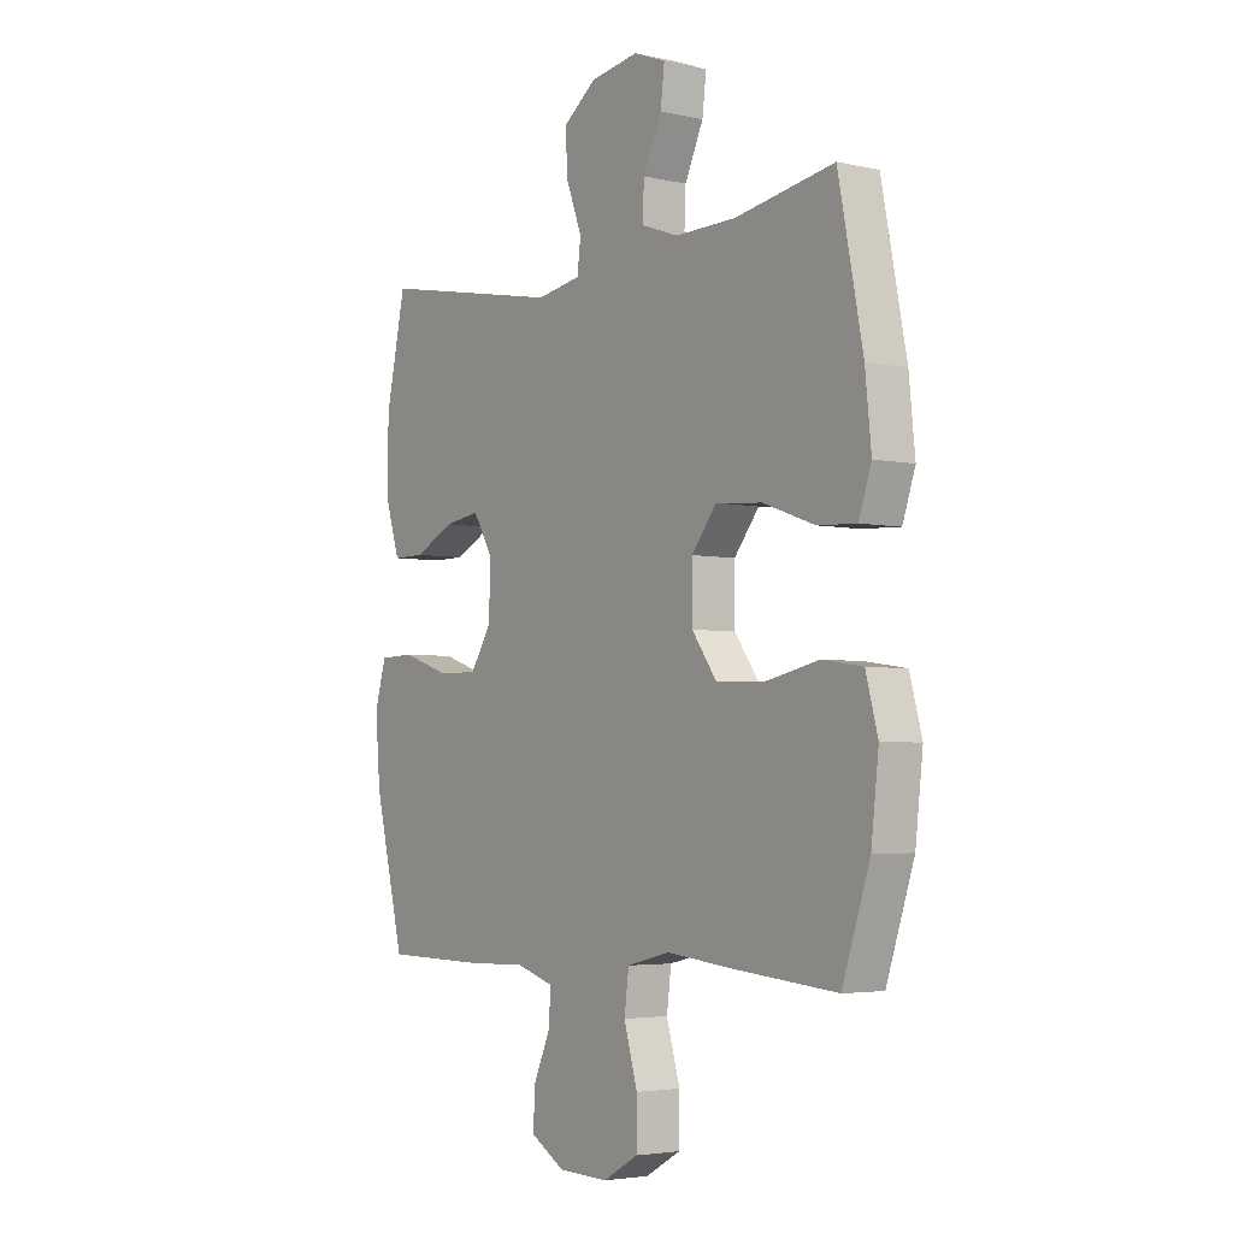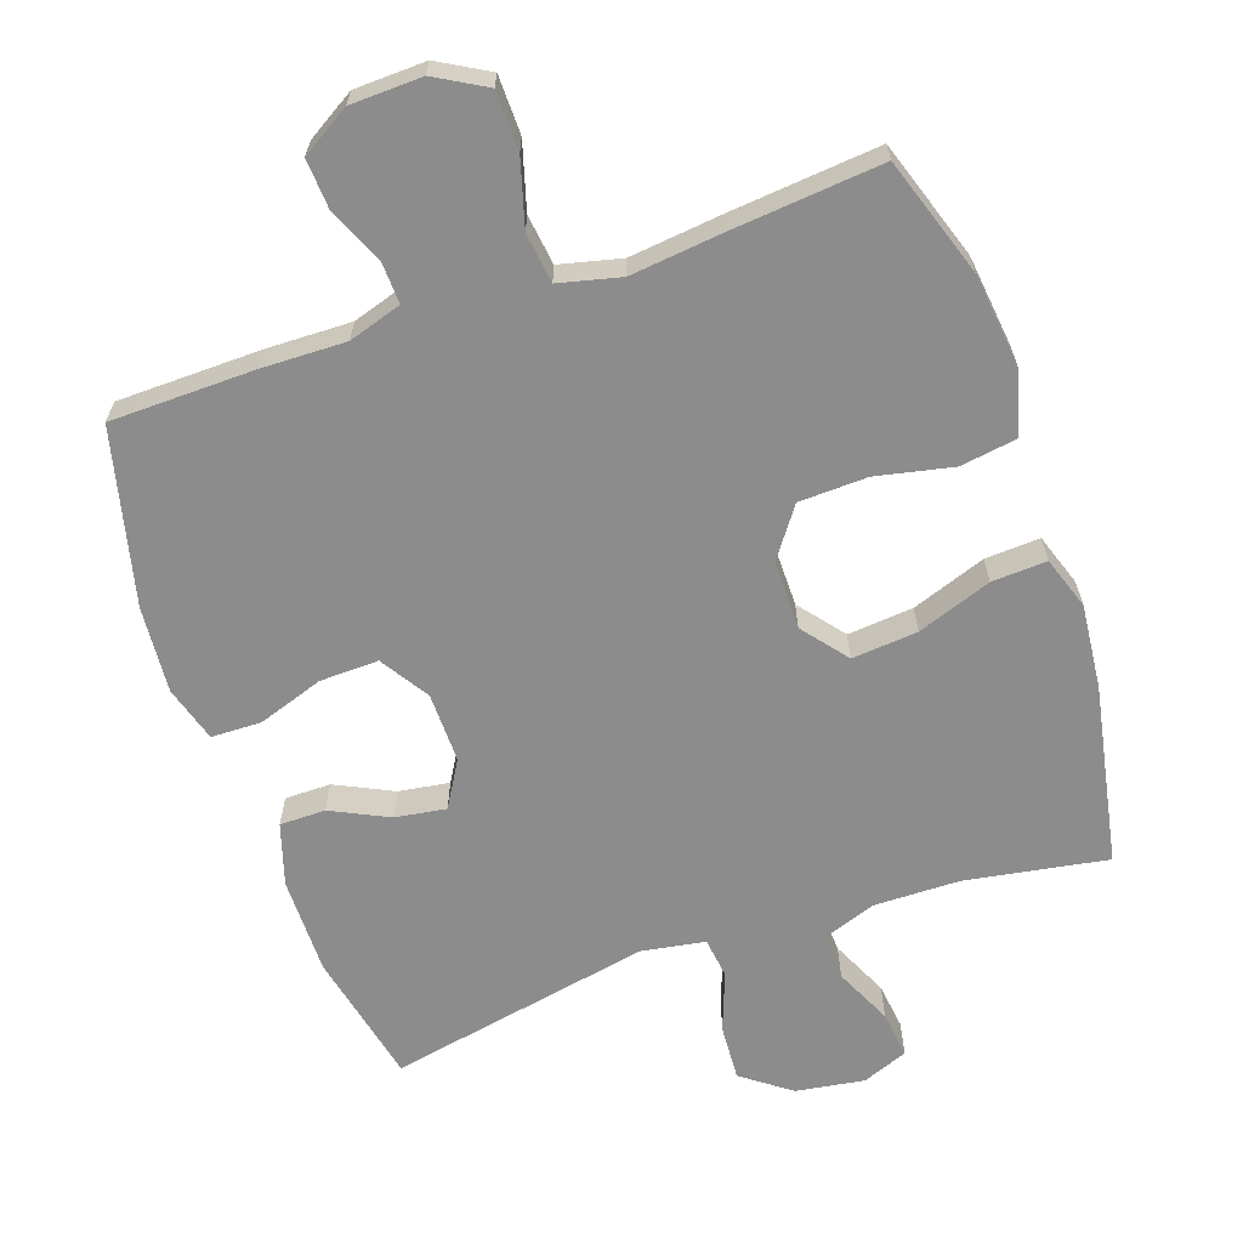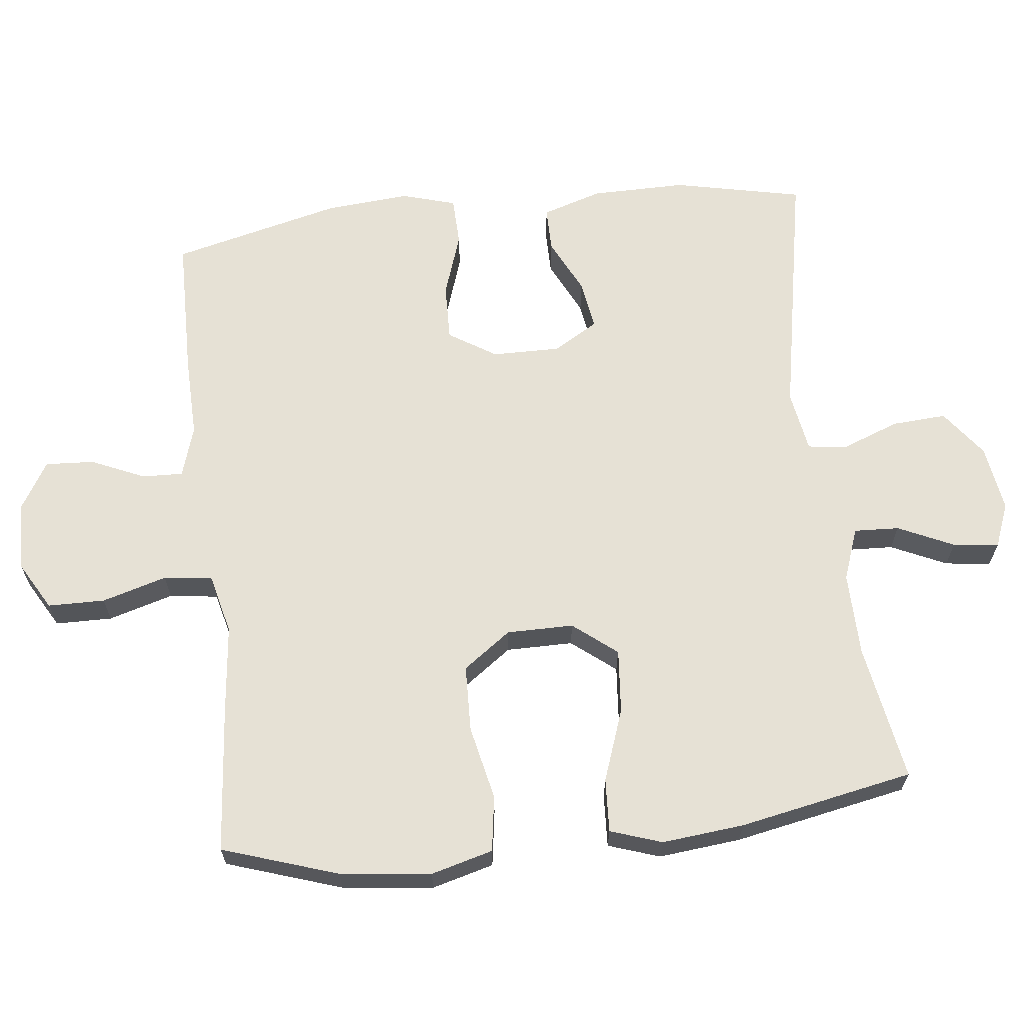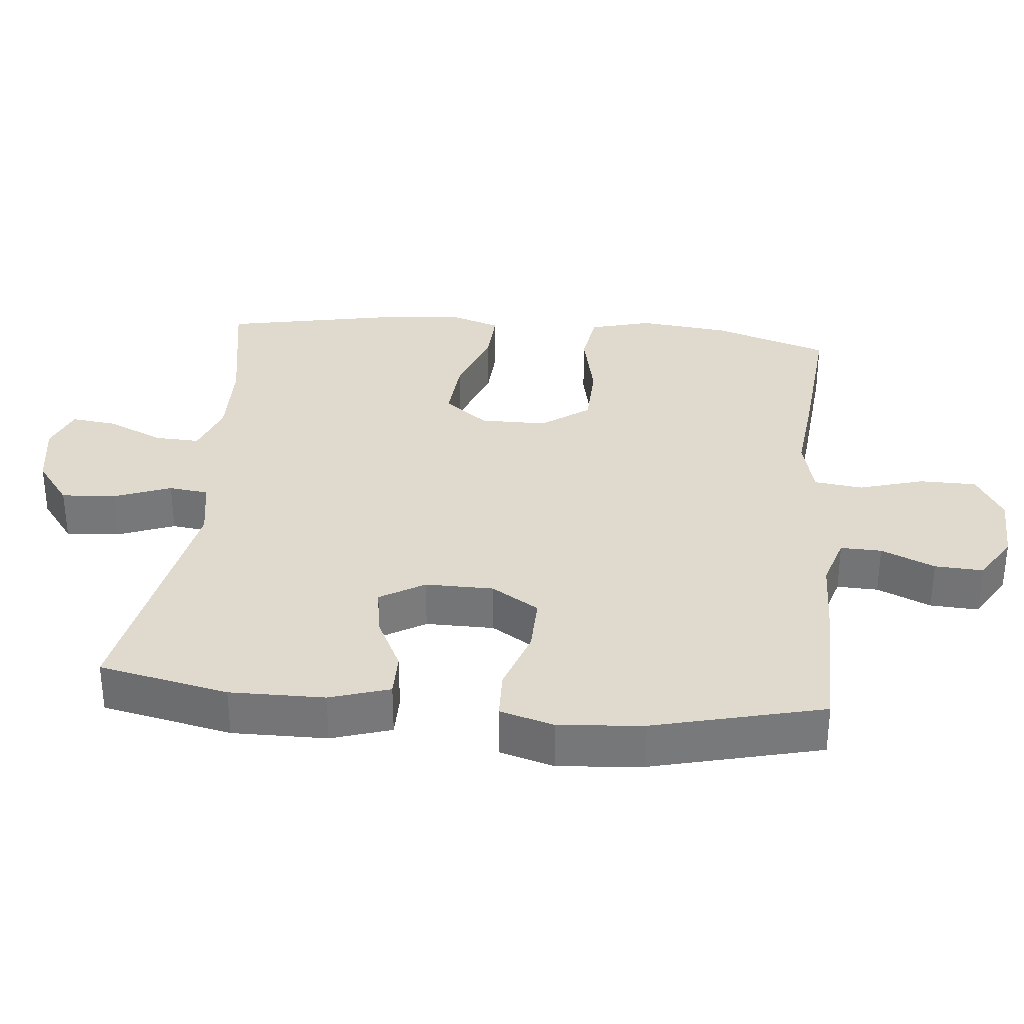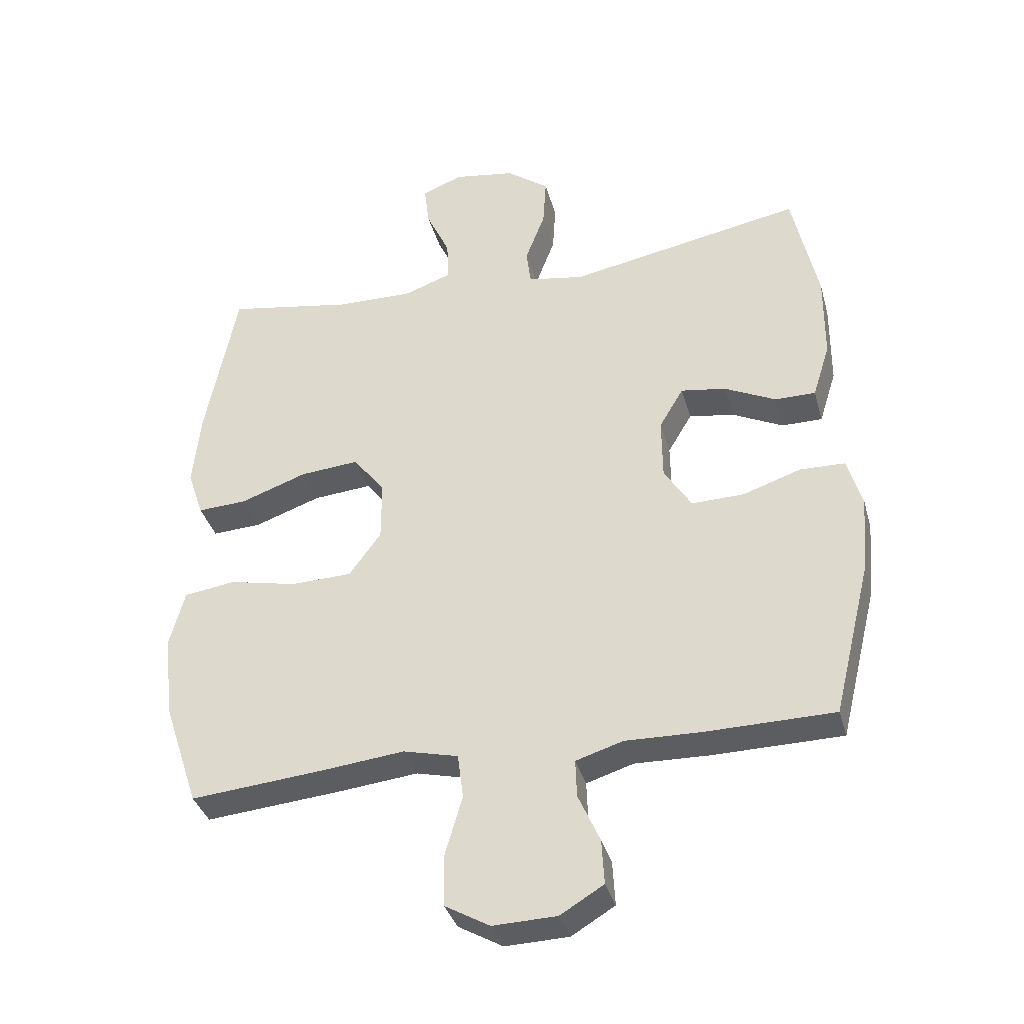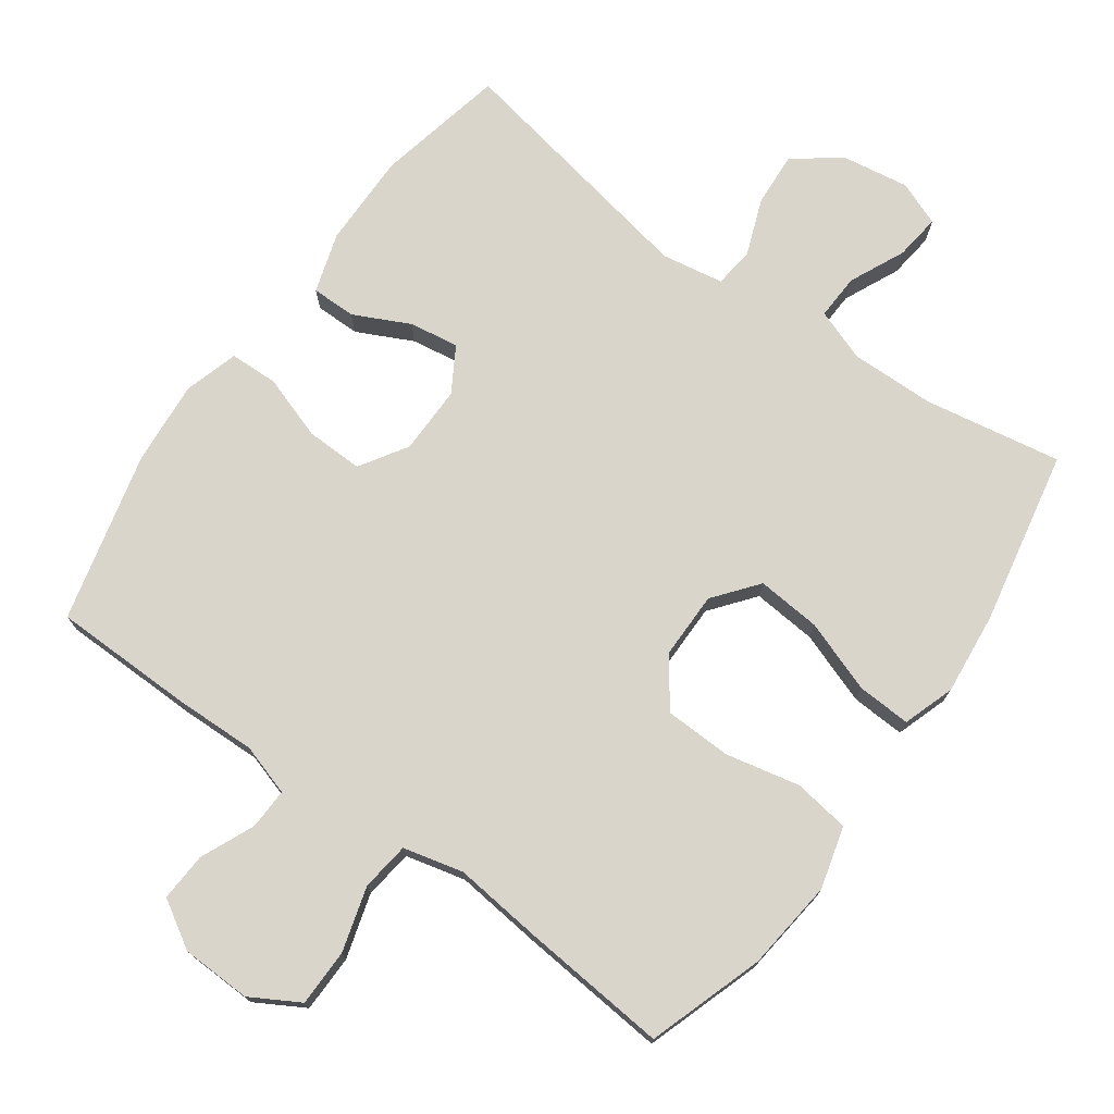
<metadata>
{"format":"obj","ext":"obj","renderer":"f3d","projection":"perspective","resolution":1024,"background":"white","views":[{"elev":-3.9,"azim":-126.1,"up":"+Z"},{"elev":-64.3,"azim":-160.8,"up":"+Y"},{"elev":64.8,"azim":-96.5,"up":"+Y"},{"elev":32.8,"azim":95.4,"up":"+Y"},{"elev":-36.1,"azim":15.0,"up":"+Z"},{"elev":74.2,"azim":-144.4,"up":"+Y"}]}
</metadata>
<code>
v -0.5 0.07 0.5
v -0.303 0.07 0.466
v -0.182 0.07 0.464
v -0.107 0.07 0.491
v -0.11 0.07 0.556
v -0.147 0.07 0.636
v -0.155 0.07 0.702
v -0.091 0.07 0.727
v 0.005 0.07 0.712
v 0.072 0.07 0.662
v 0.067 0.07 0.584
v 0.036 0.07 0.502
v 0.043 0.07 0.445
v 0.132 0.07 0.43
v 0.5 0.07 0.5
v 0.54 0.07 0.314
v 0.539 0.07 0.178
v 0.512 0.07 0.092
v 0.448 0.07 0.092
v 0.368 0.07 0.131
v 0.297 0.07 0.142
v 0.259 0.07 0.078
v 0.26 0.07 -0.02
v 0.303 0.07 -0.088
v 0.385 0.07 -0.086
v 0.477 0.07 -0.055
v 0.547 0.07 -0.057
v 0.57 0.07 -0.135
v 0.56 0.07 -0.256
v 0.5 0.07 -0.5
v 0.297 0.07 -0.503
v 0.18 0.07 -0.5
v 0.106 0.07 -0.523
v 0.108 0.07 -0.582
v 0.142 0.07 -0.659
v 0.146 0.07 -0.729
v 0.078 0.07 -0.77
v -0.022 0.07 -0.773
v -0.092 0.07 -0.733
v -0.093 0.07 -0.651
v -0.066 0.07 -0.558
v -0.075 0.07 -0.488
v -0.161 0.07 -0.467
v -0.29 0.07 -0.481
v -0.5 0.07 -0.5
v -0.555 0.07 -0.334
v -0.57 0.07 -0.203
v -0.546 0.07 -0.114
v -0.466 0.07 -0.102
v -0.359 0.07 -0.125
v -0.263 0.07 -0.122
v -0.213 0.07 -0.053
v -0.213 0.07 0.043
v -0.263 0.07 0.106
v -0.355 0.07 0.098
v -0.459 0.07 0.061
v -0.536 0.07 0.057
v -0.561 0.07 0.131
v -0.549 0.07 0.249
v -0.5 0 0.5
v -0.303 0 0.466
v -0.182 0 0.464
v -0.107 0 0.491
v -0.11 0 0.556
v -0.147 0 0.636
v -0.155 0 0.702
v -0.091 0 0.727
v 0.005 0 0.712
v 0.072 0 0.662
v 0.067 0 0.584
v 0.036 0 0.502
v 0.043 0 0.445
v 0.132 0 0.43
v 0.5 0 0.5
v 0.54 0 0.314
v 0.539 0 0.178
v 0.512 0 0.092
v 0.448 0 0.092
v 0.368 0 0.131
v 0.297 0 0.142
v 0.259 0 0.078
v 0.26 0 -0.02
v 0.303 0 -0.088
v 0.385 0 -0.086
v 0.477 0 -0.055
v 0.547 0 -0.057
v 0.57 0 -0.135
v 0.56 0 -0.256
v 0.5 0 -0.5
v 0.297 0 -0.503
v 0.18 0 -0.5
v 0.106 0 -0.523
v 0.108 0 -0.582
v 0.142 0 -0.659
v 0.146 0 -0.729
v 0.078 0 -0.77
v -0.022 0 -0.773
v -0.092 0 -0.733
v -0.093 0 -0.651
v -0.066 0 -0.558
v -0.075 0 -0.488
v -0.161 0 -0.467
v -0.29 0 -0.481
v -0.5 0 -0.5
v -0.555 0 -0.334
v -0.57 0 -0.203
v -0.546 0 -0.114
v -0.466 0 -0.102
v -0.359 0 -0.125
v -0.263 0 -0.122
v -0.213 0 -0.053
v -0.213 0 0.043
v -0.263 0 0.106
v -0.355 0 0.098
v -0.459 0 0.061
v -0.536 0 0.057
v -0.561 0 0.131
v -0.549 0 0.249
f 59 1 2
f 58 59 2
f 57 58 2
f 56 57 2
f 55 56 2
f 54 55 2 3
f 53 54 3 4
f 52 53 4
f 48 49 50
f 47 48 50
f 46 47 50
f 45 46 50
f 44 45 50
f 43 44 50
f 42 43 50 51
f 39 40 41
f 38 39 41
f 37 38 41
f 36 37 41
f 35 36 41
f 34 35 41
f 33 34 41 42
f 42 51 52
f 33 42 52
f 32 33 52
f 30 31 32
f 29 30 32
f 28 29 32
f 27 28 32
f 26 27 32
f 25 26 32
f 18 19 20
f 17 18 20
f 16 17 20
f 15 16 20
f 14 15 20
f 13 14 20 21
f 10 11 12
f 9 10 12
f 8 9 12
f 7 8 12
f 6 7 12
f 5 6 12
f 4 5 12 13
f 13 21 22
f 4 13 22
f 52 4 22
f 24 25 32
f 23 24 32 52
f 22 23 52
f 61 60 118
f 61 118 117
f 61 117 116
f 61 116 115
f 61 115 114
f 62 61 114 113
f 63 62 113 112
f 63 112 111
f 109 108 107
f 109 107 106
f 109 106 105
f 109 105 104
f 109 104 103
f 109 103 102
f 110 109 102 101
f 100 99 98
f 100 98 97
f 100 97 96
f 100 96 95
f 100 95 94
f 100 94 93
f 101 100 93 92
f 111 110 101
f 111 101 92
f 111 92 91
f 91 90 89
f 91 89 88
f 91 88 87
f 91 87 86
f 91 86 85
f 91 85 84
f 79 78 77
f 79 77 76
f 79 76 75
f 79 75 74
f 79 74 73
f 80 79 73 72
f 71 70 69
f 71 69 68
f 71 68 67
f 71 67 66
f 71 66 65
f 71 65 64
f 72 71 64 63
f 81 80 72
f 81 72 63
f 81 63 111
f 91 84 83
f 111 91 83 82
f 111 82 81
f 1 60 61 2
f 2 61 62 3
f 3 62 63 4
f 4 63 64 5
f 5 64 65 6
f 6 65 66 7
f 7 66 67 8
f 8 67 68 9
f 9 68 69 10
f 10 69 70 11
f 11 70 71 12
f 12 71 72 13
f 13 72 73 14
f 14 73 74 15
f 15 74 75 16
f 16 75 76 17
f 17 76 77 18
f 18 77 78 19
f 19 78 79 20
f 20 79 80 21
f 21 80 81 22
f 22 81 82 23
f 23 82 83 24
f 24 83 84 25
f 25 84 85 26
f 26 85 86 27
f 27 86 87 28
f 28 87 88 29
f 29 88 89 30
f 30 89 90 31
f 31 90 91 32
f 32 91 92 33
f 33 92 93 34
f 34 93 94 35
f 35 94 95 36
f 36 95 96 37
f 37 96 97 38
f 38 97 98 39
f 39 98 99 40
f 40 99 100 41
f 41 100 101 42
f 42 101 102 43
f 43 102 103 44
f 44 103 104 45
f 45 104 105 46
f 46 105 106 47
f 47 106 107 48
f 48 107 108 49
f 49 108 109 50
f 50 109 110 51
f 51 110 111 52
f 52 111 112 53
f 53 112 113 54
f 54 113 114 55
f 55 114 115 56
f 56 115 116 57
f 57 116 117 58
f 58 117 118 59
f 59 118 60 1

</code>
